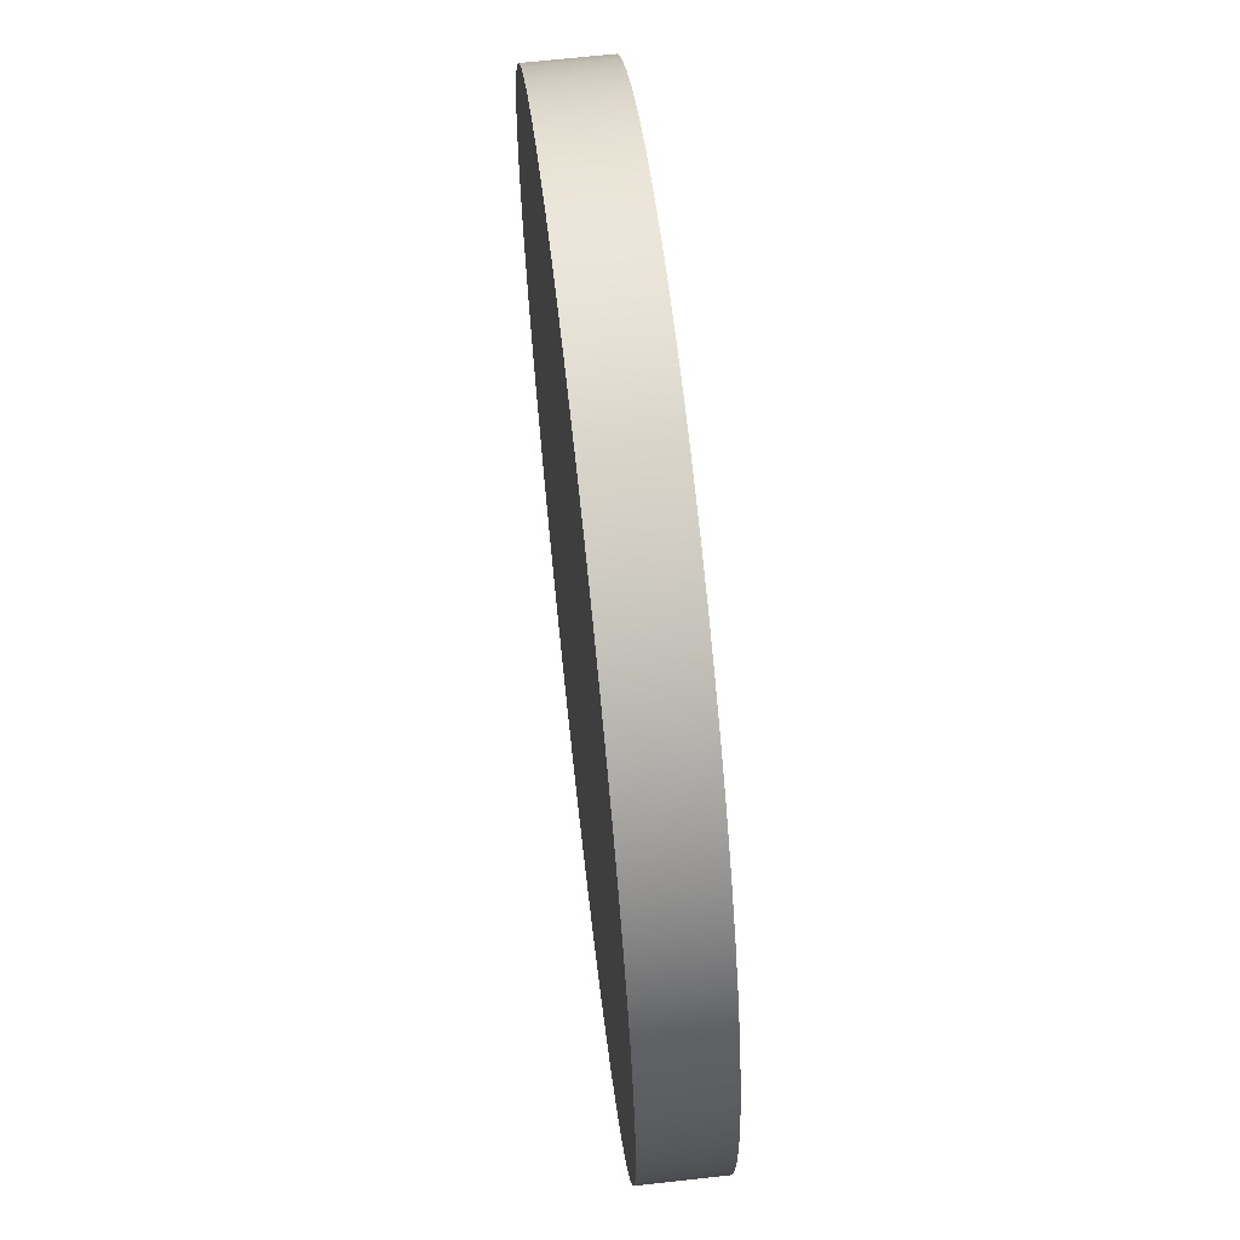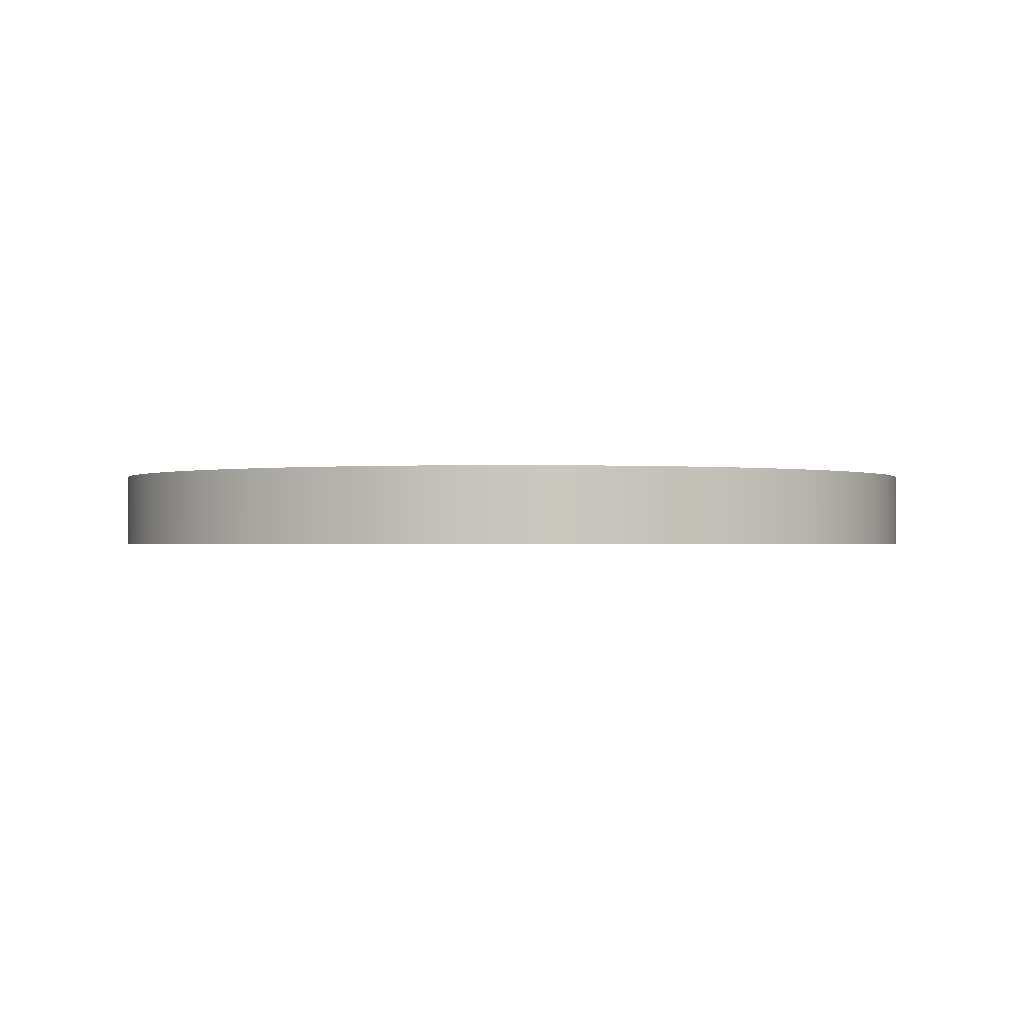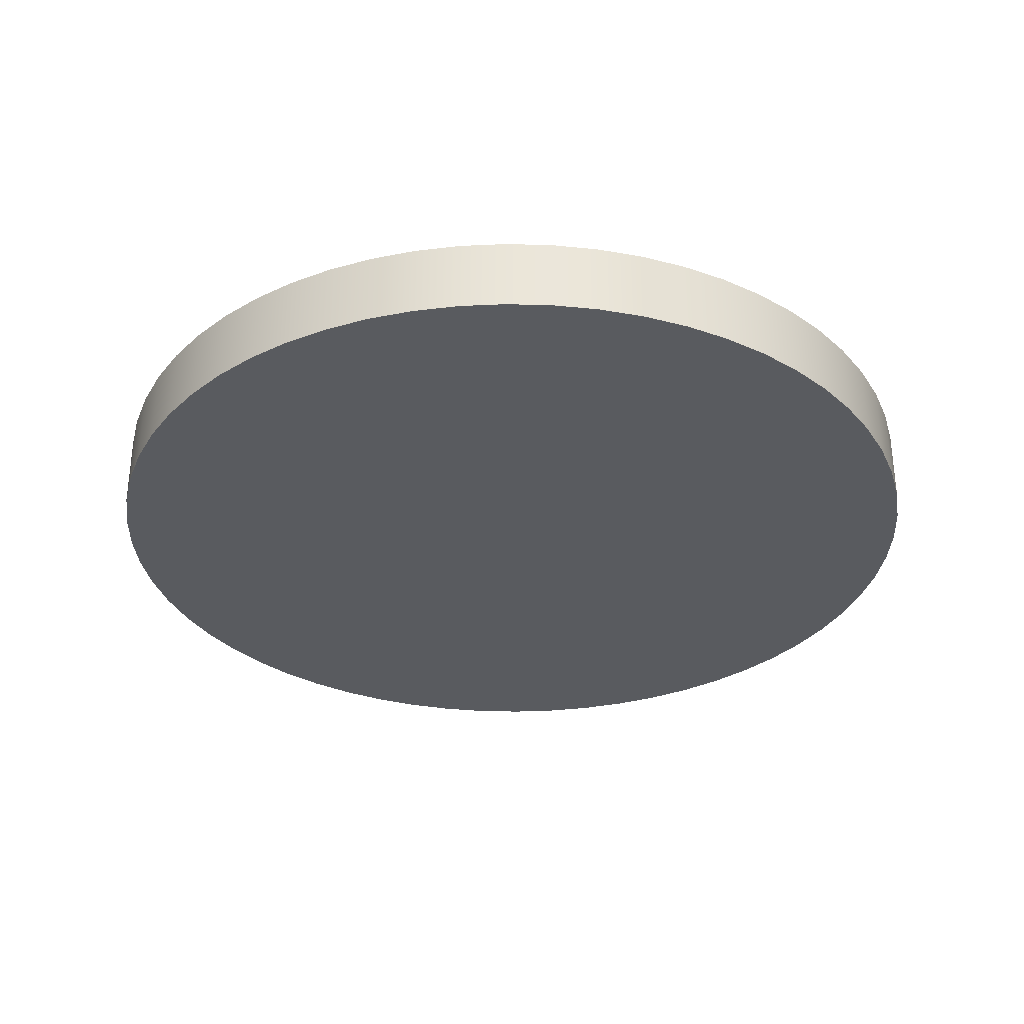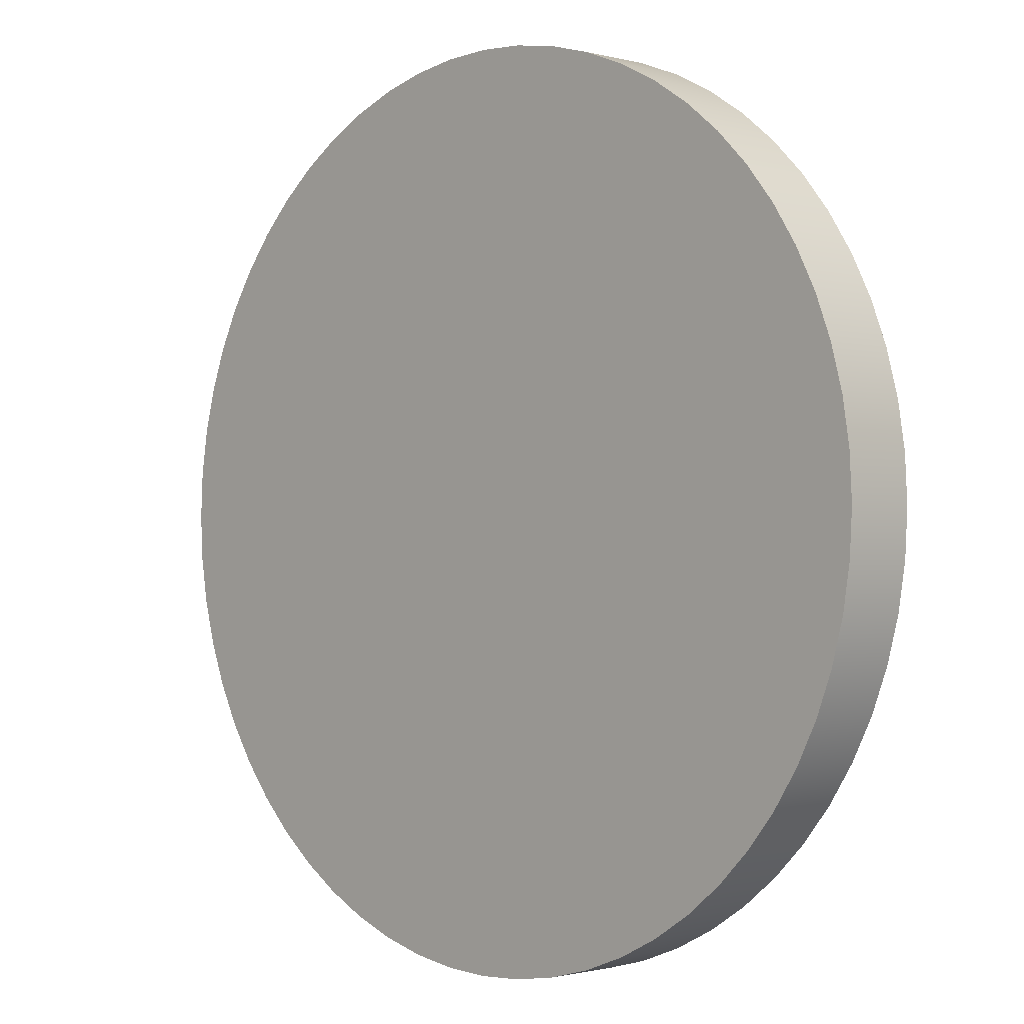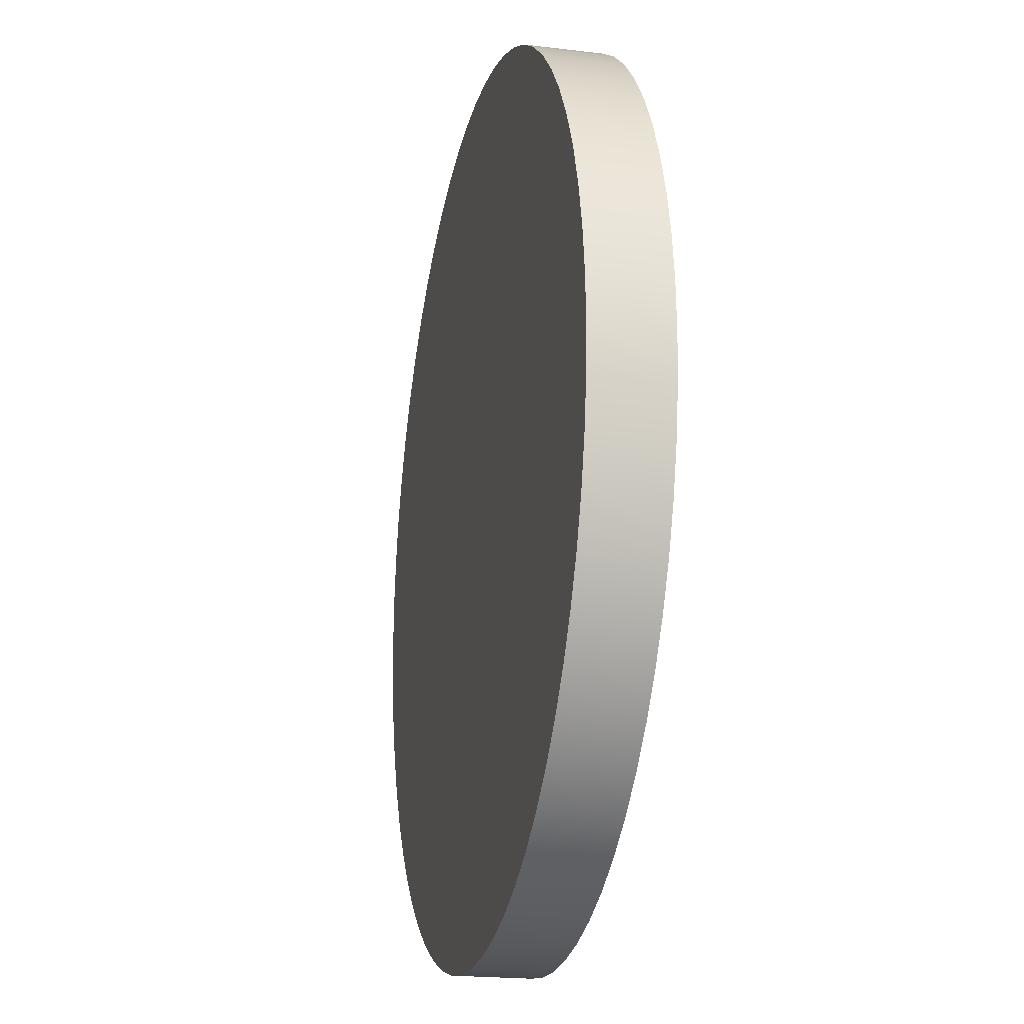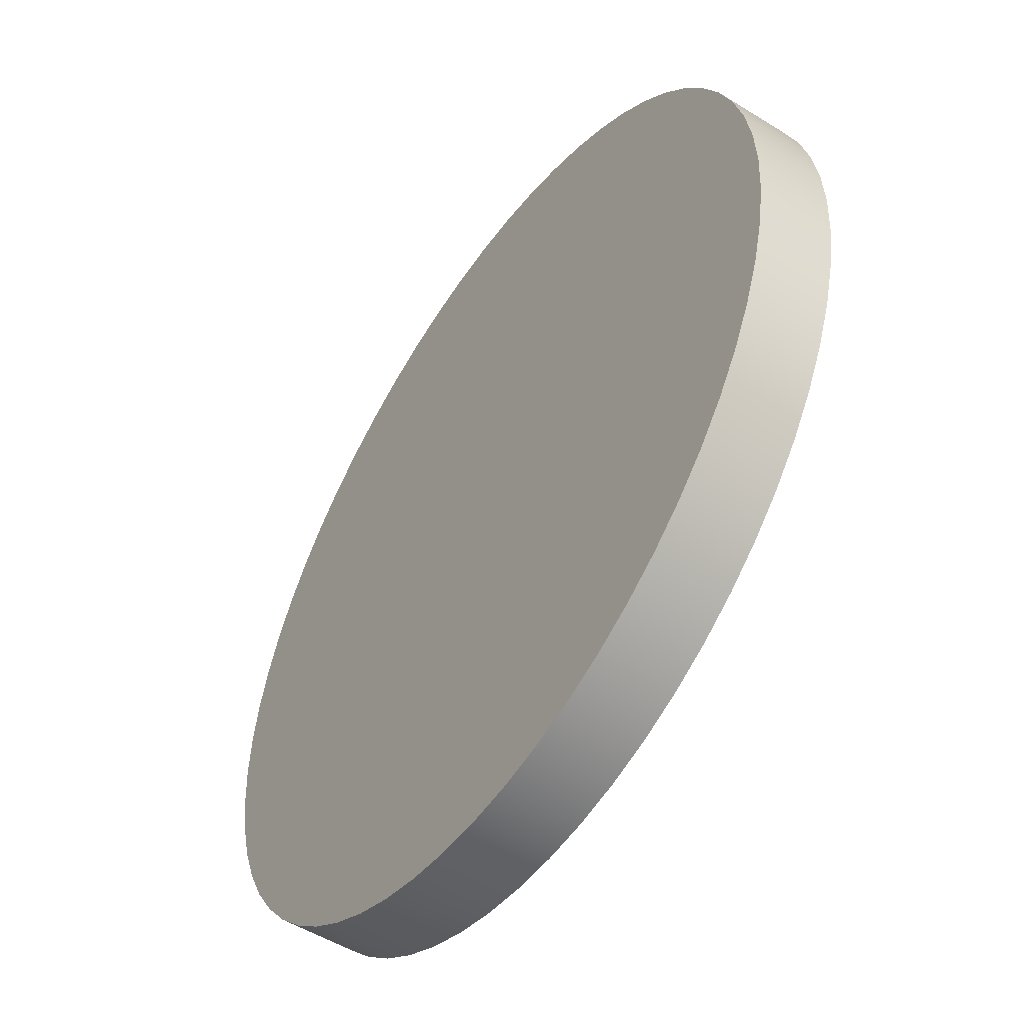
<metadata>
{"format":"obj","ext":"obj","renderer":"f3d","projection":"perspective","resolution":1024,"background":"white","views":[{"elev":65.9,"azim":-96.4,"up":"+Z"},{"elev":-0.9,"azim":179.5,"up":"+Y"},{"elev":-32.2,"azim":90.8,"up":"+Y"},{"elev":-1.0,"azim":45.7,"up":"+Z"},{"elev":-20.2,"azim":77.4,"up":"+Z"},{"elev":-52.2,"azim":-123.8,"up":"+Z"}]}
</metadata>
<code>
v -4.445 0 5.444e-16
v -4.421 0 0.4646
v -4.348 0 0.9242
v -4.227 0 1.374
v -4.061 0 1.808
v -3.849 0 2.223
v -3.596 0 2.613
v -3.303 0 2.974
v -2.974 0 3.303
v -2.613 0 3.596
v -2.223 0 3.849
v -1.808 0 4.061
v -1.374 0 4.227
v -0.9242 0 4.348
v -0.4646 0 4.421
v 2.722e-16 0 4.445
v 0.4646 0 4.421
v 0.9242 0 4.348
v 1.374 0 4.227
v 1.808 0 4.061
v 2.223 0 3.849
v 2.613 0 3.596
v 2.974 0 3.303
v 3.303 0 2.974
v 3.596 0 2.613
v 3.849 0 2.223
v 4.061 0 1.808
v 4.227 0 1.374
v 4.348 0 0.9242
v 4.421 0 0.4646
v 4.445 0 0
v 4.421 0 -0.4646
v 4.348 0 -0.9242
v 4.227 0 -1.374
v 4.061 0 -1.808
v 3.849 0 -2.223
v 3.596 0 -2.613
v 3.303 0 -2.974
v 2.974 0 -3.303
v 2.613 0 -3.596
v 2.223 0 -3.849
v 1.808 0 -4.061
v 1.374 0 -4.227
v 0.9242 0 -4.348
v 0.4646 0 -4.421
v 2.722e-16 0 -4.445
v -0.4646 0 -4.421
v -0.9242 0 -4.348
v -1.374 0 -4.227
v -1.808 0 -4.061
v -2.223 0 -3.849
v -2.613 0 -3.596
v -2.974 0 -3.303
v -3.303 0 -2.974
v -3.596 0 -2.613
v -3.849 0 -2.223
v -4.061 0 -1.808
v -4.227 0 -1.374
v -4.348 0 -0.9242
v -4.421 0 -0.4646
v -4.445 -0.762 5.444e-16
v -4.421 -0.762 -0.4646
v -4.348 -0.762 -0.9242
v -4.227 -0.762 -1.374
v -4.061 -0.762 -1.808
v -3.849 -0.762 -2.223
v -3.596 -0.762 -2.613
v -3.303 -0.762 -2.974
v -2.974 -0.762 -3.303
v -2.613 -0.762 -3.596
v -2.223 -0.762 -3.849
v -1.808 -0.762 -4.061
v -1.374 -0.762 -4.227
v -0.9242 -0.762 -4.348
v -0.4646 -0.762 -4.421
v 2.722e-16 -0.762 -4.445
v 0.4646 -0.762 -4.421
v 0.9242 -0.762 -4.348
v 1.374 -0.762 -4.227
v 1.808 -0.762 -4.061
v 2.223 -0.762 -3.849
v 2.613 -0.762 -3.596
v 2.974 -0.762 -3.303
v 3.303 -0.762 -2.974
v 3.596 -0.762 -2.613
v 3.849 -0.762 -2.223
v 4.061 -0.762 -1.808
v 4.227 -0.762 -1.374
v 4.348 -0.762 -0.9242
v 4.421 -0.762 -0.4646
v 4.445 -0.762 0
v 4.421 -0.762 0.4646
v 4.348 -0.762 0.9242
v 4.227 -0.762 1.374
v 4.061 -0.762 1.808
v 3.849 -0.762 2.223
v 3.596 -0.762 2.613
v 3.303 -0.762 2.974
v 2.974 -0.762 3.303
v 2.613 -0.762 3.596
v 2.223 -0.762 3.849
v 1.808 -0.762 4.061
v 1.374 -0.762 4.227
v 0.9242 -0.762 4.348
v 0.4646 -0.762 4.421
v 2.722e-16 -0.762 4.445
v -0.4646 -0.762 4.421
v -0.9242 -0.762 4.348
v -1.374 -0.762 4.227
v -1.808 -0.762 4.061
v -2.223 -0.762 3.849
v -2.613 -0.762 3.596
v -2.974 -0.762 3.303
v -3.303 -0.762 2.974
v -3.596 -0.762 2.613
v -3.849 -0.762 2.223
v -4.061 -0.762 1.808
v -4.227 -0.762 1.374
v -4.348 -0.762 0.9242
v -4.421 -0.762 0.4646
v -4.445 -0.762 5.444e-16
v -4.421 -0.762 0.4646
v -4.348 -0.762 0.9242
v -4.227 -0.762 1.374
v -4.061 -0.762 1.808
v -3.849 -0.762 2.223
v -3.596 -0.762 2.613
v -3.303 -0.762 2.974
v -2.974 -0.762 3.303
v -2.613 -0.762 3.596
v -2.223 -0.762 3.849
v -1.808 -0.762 4.061
v -1.374 -0.762 4.227
v -0.9242 -0.762 4.348
v -0.4646 -0.762 4.421
v 2.722e-16 -0.762 4.445
v 0.4646 -0.762 4.421
v 0.9242 -0.762 4.348
v 1.374 -0.762 4.227
v 1.808 -0.762 4.061
v 2.223 -0.762 3.849
v 2.613 -0.762 3.596
v 2.974 -0.762 3.303
v 3.303 -0.762 2.974
v 3.596 -0.762 2.613
v 3.849 -0.762 2.223
v 4.061 -0.762 1.808
v 4.227 -0.762 1.374
v 4.348 -0.762 0.9242
v 4.421 -0.762 0.4646
v 4.445 -0.762 0
v 4.421 -0.762 -0.4646
v 4.348 -0.762 -0.9242
v 4.227 -0.762 -1.374
v 4.061 -0.762 -1.808
v 3.849 -0.762 -2.223
v 3.596 -0.762 -2.613
v 3.303 -0.762 -2.974
v 2.974 -0.762 -3.303
v 2.613 -0.762 -3.596
v 2.223 -0.762 -3.849
v 1.808 -0.762 -4.061
v 1.374 -0.762 -4.227
v 0.9242 -0.762 -4.348
v 0.4646 -0.762 -4.421
v 2.722e-16 -0.762 -4.445
v -0.4646 -0.762 -4.421
v -0.9242 -0.762 -4.348
v -1.374 -0.762 -4.227
v -1.808 -0.762 -4.061
v -2.223 -0.762 -3.849
v -2.613 -0.762 -3.596
v -2.974 -0.762 -3.303
v -3.303 -0.762 -2.974
v -3.596 -0.762 -2.613
v -3.849 -0.762 -2.223
v -4.061 -0.762 -1.808
v -4.227 -0.762 -1.374
v -4.348 -0.762 -0.9242
v -4.421 -0.762 -0.4646
v -4.445 0 5.444e-16
v -4.421 0 -0.4646
v -4.348 0 -0.9242
v -4.227 0 -1.374
v -4.061 0 -1.808
v -3.849 0 -2.223
v -3.596 0 -2.613
v -3.303 0 -2.974
v -2.974 0 -3.303
v -2.613 0 -3.596
v -2.223 0 -3.849
v -1.808 0 -4.061
v -1.374 0 -4.227
v -0.9242 0 -4.348
v -0.4646 0 -4.421
v 2.722e-16 0 -4.445
v 0.4646 0 -4.421
v 0.9242 0 -4.348
v 1.374 0 -4.227
v 1.808 0 -4.061
v 2.223 0 -3.849
v 2.613 0 -3.596
v 2.974 0 -3.303
v 3.303 0 -2.974
v 3.596 0 -2.613
v 3.849 0 -2.223
v 4.061 0 -1.808
v 4.227 0 -1.374
v 4.348 0 -0.9242
v 4.421 0 -0.4646
v 4.445 0 0
v 4.421 0 0.4646
v 4.348 0 0.9242
v 4.227 0 1.374
v 4.061 0 1.808
v 3.849 0 2.223
v 3.596 0 2.613
v 3.303 0 2.974
v 2.974 0 3.303
v 2.613 0 3.596
v 2.223 0 3.849
v 1.808 0 4.061
v 1.374 0 4.227
v 0.9242 0 4.348
v 0.4646 0 4.421
v 2.722e-16 0 4.445
v -0.4646 0 4.421
v -0.9242 0 4.348
v -1.374 0 4.227
v -1.808 0 4.061
v -2.223 0 3.849
v -2.613 0 3.596
v -2.974 0 3.303
v -3.303 0 2.974
v -3.596 0 2.613
v -3.849 0 2.223
v -4.061 0 1.808
v -4.227 0 1.374
v -4.348 0 0.9242
v -4.421 0 0.4646
v -4.445 0 5.444e-16
v -4.445 -0.762 5.444e-16
f 2 30 1
f 1 30 31
f 1 31 60
f 60 31 32
f 60 32 59
f 59 32 33
f 59 33 58
f 58 33 34
f 58 34 57
f 57 34 35
f 57 35 56
f 56 35 36
f 56 36 55
f 55 36 37
f 55 37 54
f 54 37 38
f 54 38 53
f 53 38 39
f 53 39 52
f 52 39 40
f 52 40 51
f 51 40 41
f 51 41 50
f 50 41 42
f 50 42 49
f 49 42 43
f 49 43 48
f 48 43 44
f 48 44 47
f 47 44 45
f 47 45 46
f 30 2 29
f 29 2 3
f 29 3 28
f 28 3 4
f 28 4 27
f 27 4 5
f 27 5 26
f 26 5 6
f 26 6 25
f 25 6 7
f 25 7 24
f 24 7 8
f 24 8 23
f 23 8 9
f 23 9 22
f 22 9 10
f 22 10 21
f 21 10 11
f 21 11 20
f 20 11 12
f 20 12 19
f 19 12 13
f 19 13 18
f 18 13 14
f 18 14 17
f 17 14 15
f 17 15 16
f 62 90 61
f 61 90 91
f 61 91 120
f 120 91 92
f 120 92 119
f 119 92 93
f 119 93 118
f 118 93 94
f 118 94 117
f 117 94 95
f 117 95 116
f 116 95 96
f 116 96 115
f 115 96 97
f 115 97 114
f 114 97 98
f 114 98 113
f 113 98 99
f 113 99 112
f 112 99 100
f 112 100 111
f 111 100 101
f 111 101 110
f 110 101 102
f 110 102 109
f 109 102 103
f 109 103 108
f 108 103 104
f 108 104 107
f 107 104 105
f 107 105 106
f 90 62 89
f 89 62 63
f 89 63 88
f 88 63 64
f 88 64 87
f 87 64 65
f 87 65 86
f 86 65 66
f 86 66 85
f 85 66 67
f 85 67 84
f 84 67 68
f 84 68 83
f 83 68 69
f 83 69 82
f 82 69 70
f 82 70 81
f 81 70 71
f 81 71 80
f 80 71 72
f 80 72 79
f 79 72 73
f 79 73 78
f 78 73 74
f 78 74 77
f 77 74 75
f 77 75 76
f 122 240 121
f 121 240 241
f 242 181 180
f 180 181 182
f 180 182 179
f 179 182 183
f 179 183 178
f 178 183 184
f 178 184 177
f 177 184 185
f 177 185 176
f 176 185 186
f 176 186 175
f 175 186 187
f 175 187 174
f 174 187 188
f 174 188 173
f 173 188 189
f 173 189 172
f 172 189 190
f 172 190 171
f 171 190 191
f 171 191 170
f 170 191 192
f 170 192 169
f 169 192 193
f 169 193 168
f 168 193 194
f 168 194 167
f 167 194 195
f 167 195 166
f 166 195 196
f 166 196 165
f 165 196 197
f 165 197 164
f 164 197 198
f 164 198 163
f 163 198 199
f 163 199 162
f 162 199 200
f 162 200 161
f 161 200 201
f 161 201 160
f 160 201 202
f 160 202 159
f 159 202 203
f 159 203 158
f 158 203 204
f 158 204 157
f 157 204 205
f 157 205 156
f 156 205 206
f 156 206 155
f 155 206 207
f 155 207 154
f 154 207 208
f 154 208 153
f 153 208 209
f 153 209 152
f 152 209 210
f 152 210 151
f 151 210 211
f 151 211 150
f 150 211 212
f 150 212 149
f 149 212 213
f 149 213 148
f 148 213 214
f 148 214 147
f 147 214 215
f 147 215 146
f 146 215 216
f 146 216 145
f 145 216 217
f 145 217 144
f 144 217 218
f 144 218 143
f 143 218 219
f 143 219 142
f 142 219 220
f 142 220 141
f 141 220 221
f 141 221 140
f 140 221 222
f 140 222 139
f 139 222 223
f 139 223 138
f 138 223 224
f 138 224 137
f 137 224 225
f 137 225 136
f 136 225 226
f 136 226 135
f 135 226 227
f 135 227 134
f 134 227 228
f 134 228 133
f 133 228 229
f 133 229 132
f 132 229 230
f 132 230 131
f 131 230 231
f 131 231 130
f 130 231 232
f 130 232 129
f 129 232 233
f 129 233 128
f 128 233 234
f 128 234 127
f 127 234 235
f 127 235 126
f 126 235 236
f 126 236 125
f 125 236 237
f 125 237 124
f 124 237 238
f 124 238 123
f 123 238 239
f 123 239 122
f 122 239 240

</code>
